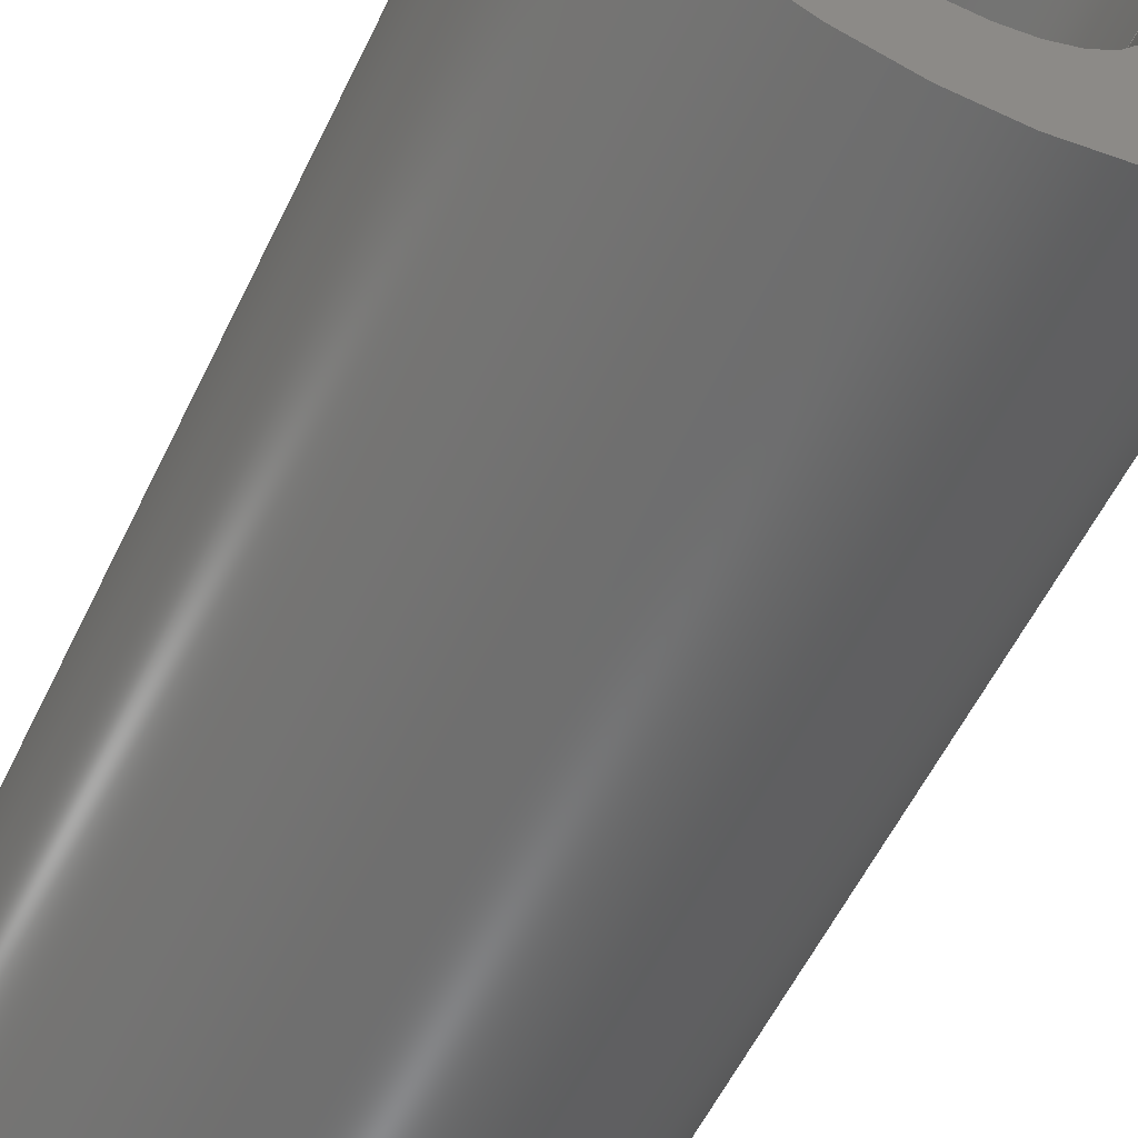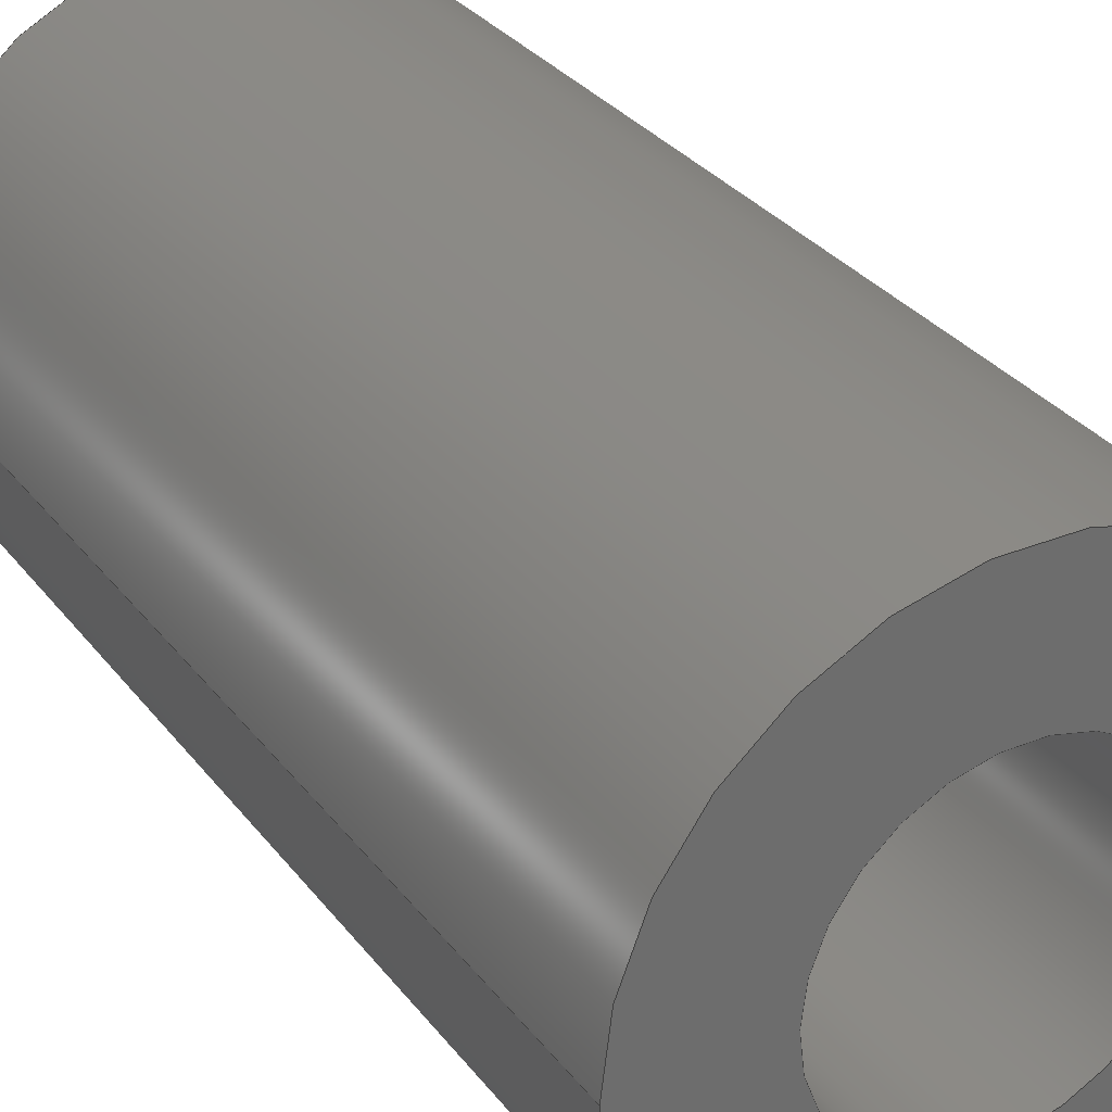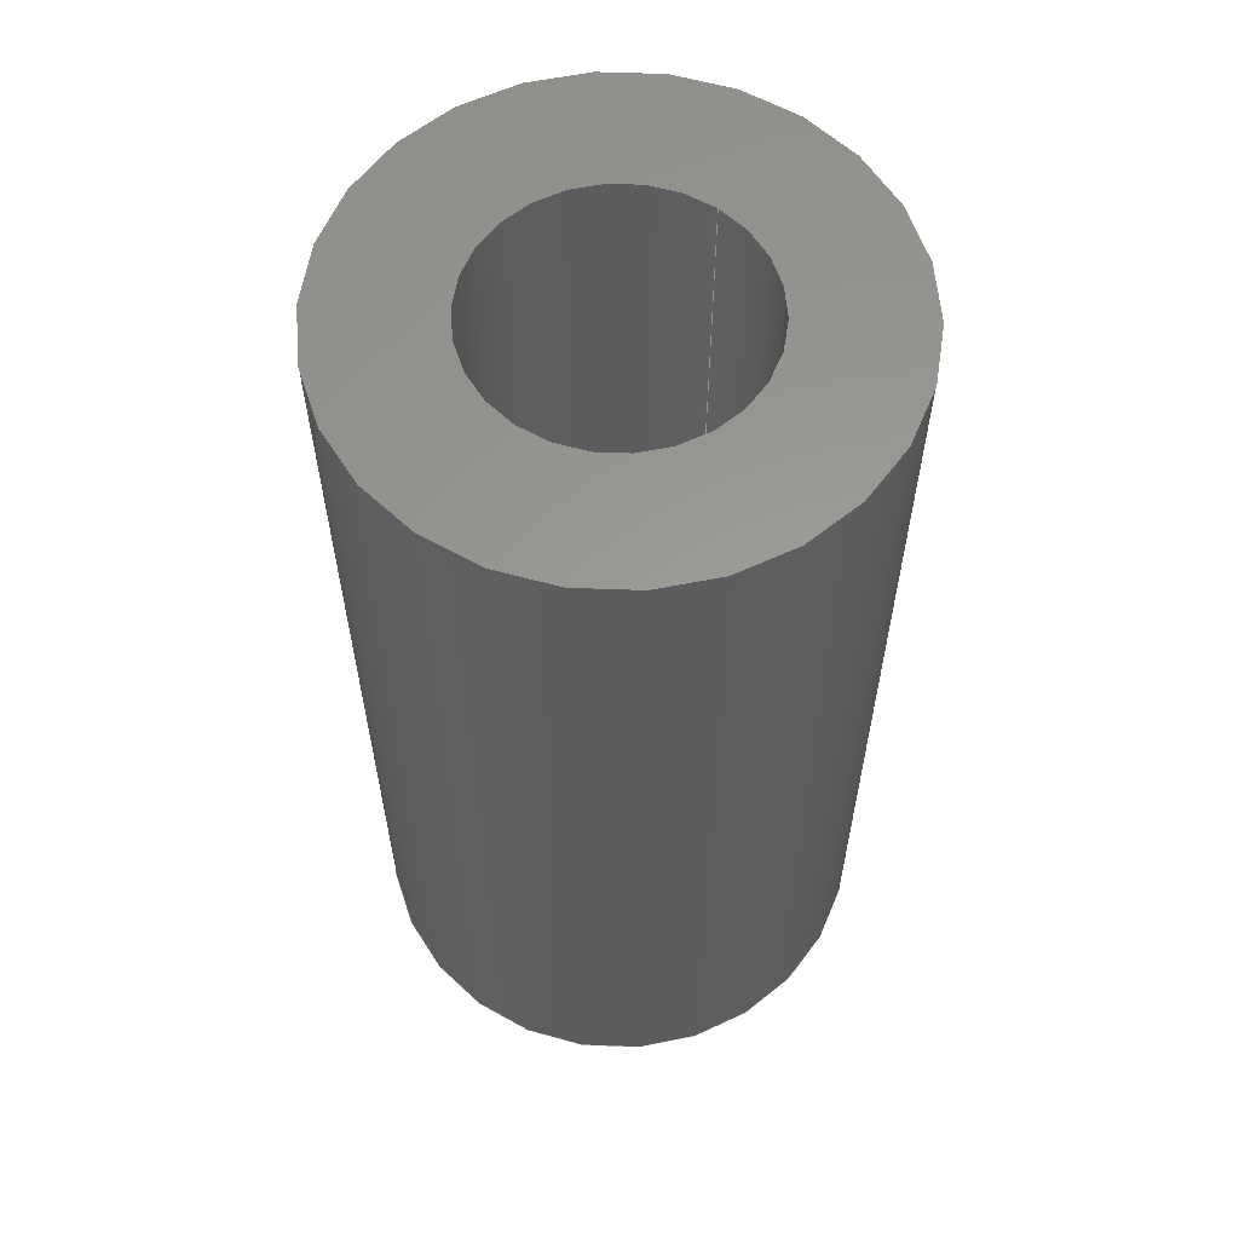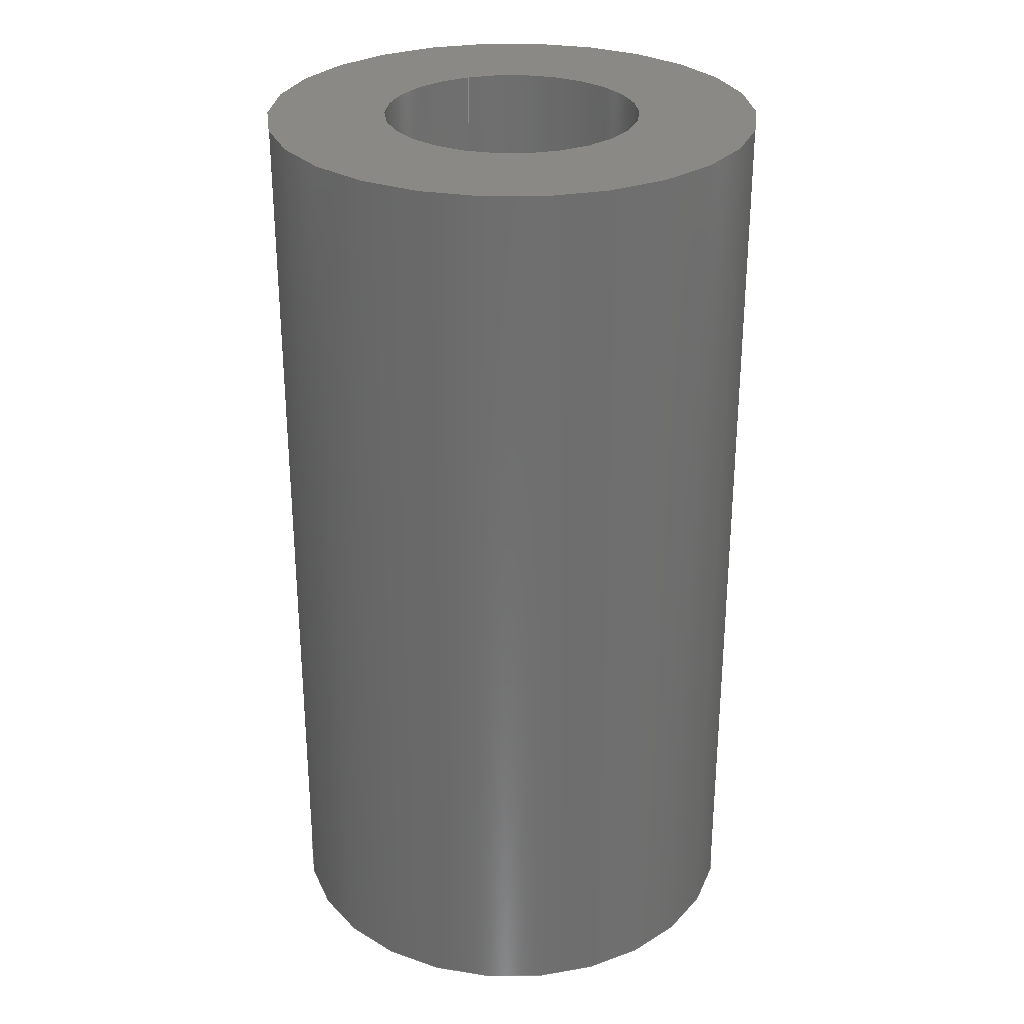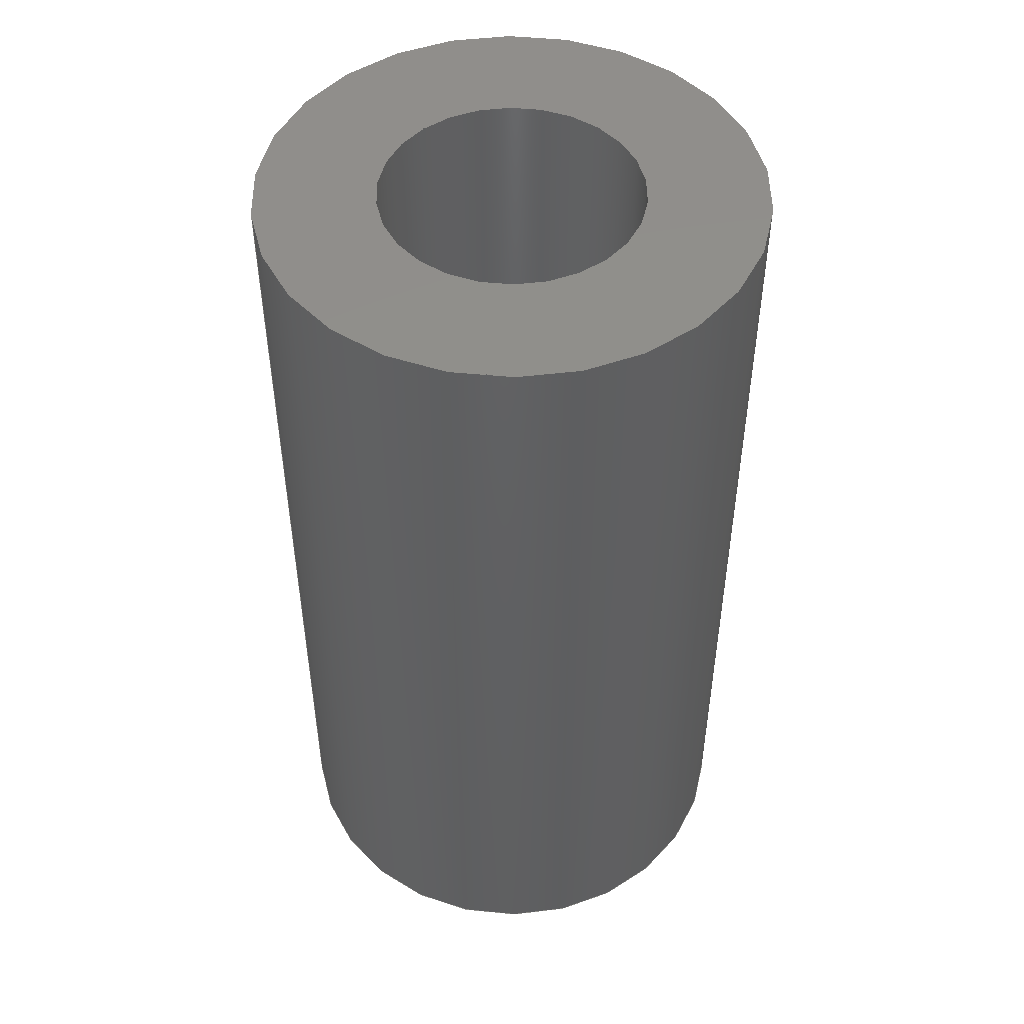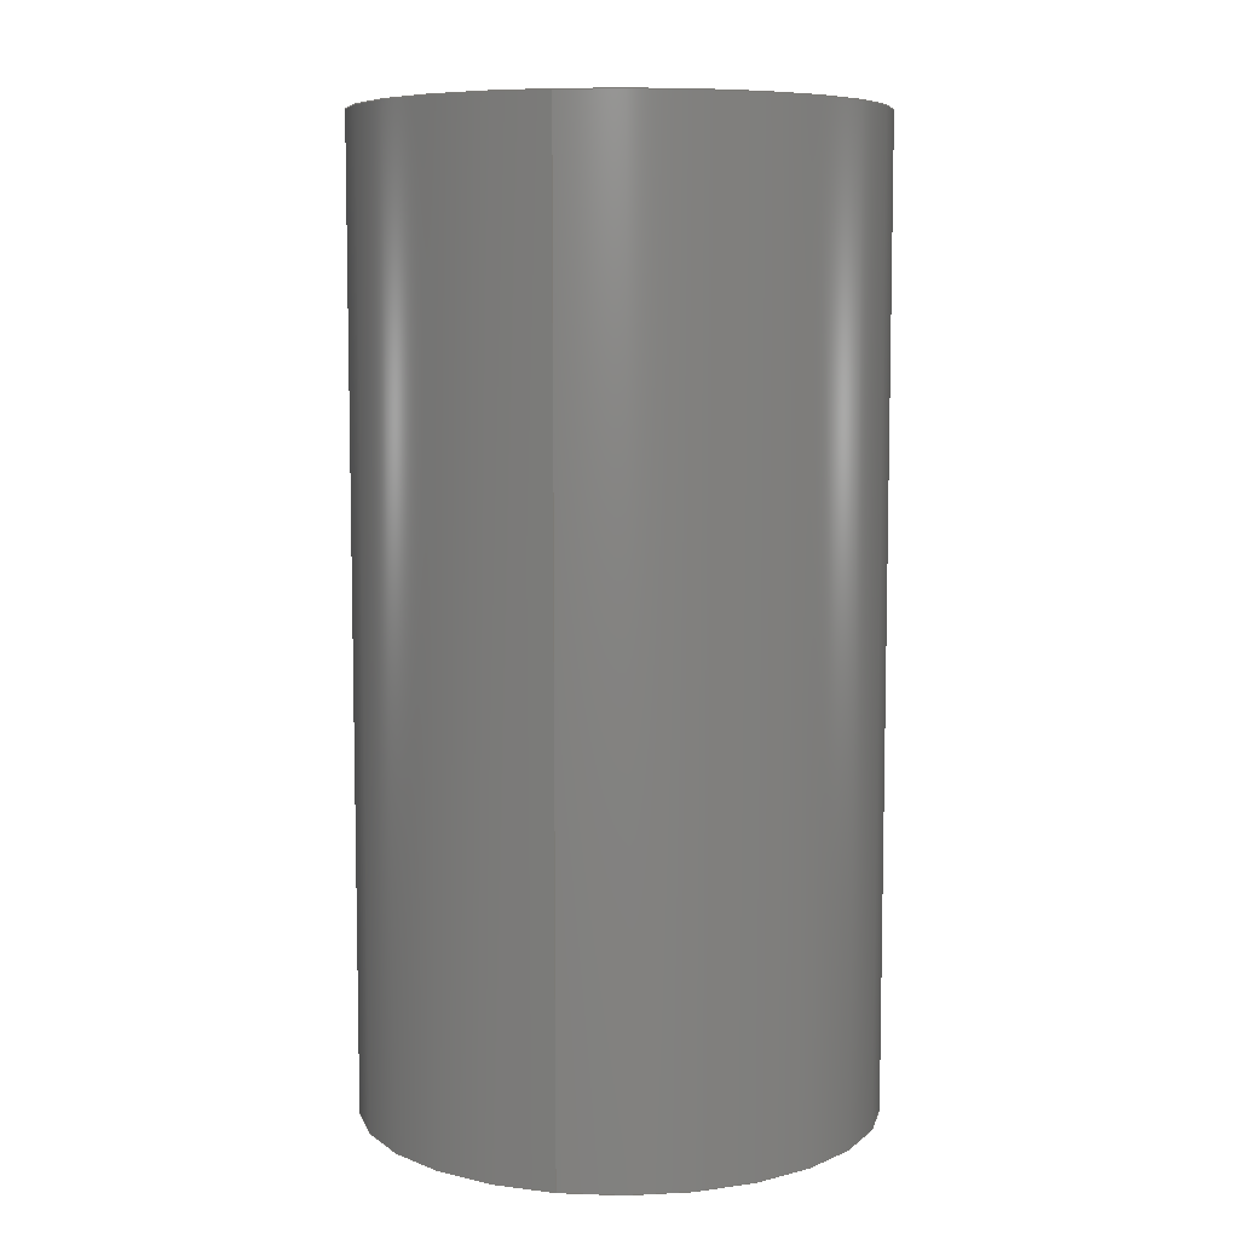
<metadata>
{"format":"step","ext":"stp","renderer":"f3d","projection":"perspective","resolution":1024,"background":"white","views":[{"elev":-58.0,"azim":-25.8,"up":"+Y"},{"elev":30.8,"azim":149.6,"up":"+Y"},{"elev":59.7,"azim":-53.2,"up":"+Z"},{"elev":29.0,"azim":-111.2,"up":"+Z"},{"elev":49.0,"azim":172.4,"up":"+Z"},{"elev":7.5,"azim":102.7,"up":"+Z"}]}
</metadata>
<code>
ISO-10303-21;
DATA;
#1=PROPERTY_DEFINITION_REPRESENTATION(#5,#3);
#2=PROPERTY_DEFINITION_REPRESENTATION(#6,#4);
#3=REPRESENTATION('',(#7),#118);
#4=REPRESENTATION('',(#8),#118);
#5=PROPERTY_DEFINITION('pmi validation property','',#12);
#6=PROPERTY_DEFINITION('pmi validation property','',#12);
#7=VALUE_REPRESENTATION_ITEM('number of annotations',COUNT_MEASURE(0));
#8=VALUE_REPRESENTATION_ITEM('number of views',COUNT_MEASURE(0));
#9=SHAPE_REPRESENTATION_RELATIONSHIP('None',
'relationship between Mori0C97D63r73-None and Mori0C97D63r73-None',
#21,#10);
#10=ADVANCED_BREP_SHAPE_REPRESENTATION('Mori0C97D63r73-None',(#31),#118);
#11=SHAPE_DEFINITION_REPRESENTATION(#12,#21);
#12=PRODUCT_DEFINITION_SHAPE('','',#13);
#13=PRODUCT_DEFINITION(' ','',#15,#14);
#14=PRODUCT_DEFINITION_CONTEXT('part definition',#20,'design');
#15=PRODUCT_DEFINITION_FORMATION_WITH_SPECIFIED_SOURCE(' ',' ',#17,
 .NOT_KNOWN.);
#16=PRODUCT_RELATED_PRODUCT_CATEGORY('part','',(#17));
#17=PRODUCT('Mori0C97D63r73','Mori0C97D63r73',' ',(#18));
#18=PRODUCT_CONTEXT(' ',#20,'mechanical');
#19=APPLICATION_PROTOCOL_DEFINITION('international standard',
'automotive_design',2010,#20);
#20=APPLICATION_CONTEXT(
'core data for automotive mechanical design processes');
#21=SHAPE_REPRESENTATION('Mori0C97D63r73-None',(#77),#118);
#22=PRESENTATION_LAYER_ASSIGNMENT('1','Layer 1',(#31));
#23=STYLED_ITEM('',(#24),#31);
#24=PRESENTATION_STYLE_ASSIGNMENT((#25));
#25=SURFACE_STYLE_USAGE(.BOTH.,#26);
#26=SURFACE_SIDE_STYLE('',(#27));
#27=SURFACE_STYLE_FILL_AREA(#28);
#28=FILL_AREA_STYLE('',(#29));
#29=FILL_AREA_STYLE_COLOUR('',#30);
#30=COLOUR_RGB('Medium Steel',0.5961,0.6667,0.6863);
#31=MANIFOLD_SOLID_BREP('',#32);
#32=CLOSED_SHELL('',(#35,#36,#37,#38));
#33=PLANE('',#84);
#34=PLANE('',#85);
#35=ADVANCED_FACE('',(#41,#42),#39,.T.);
#36=ADVANCED_FACE('',(#43,#44),#40,.F.);
#37=ADVANCED_FACE('',(#45,#46),#33,.T.);
#38=ADVANCED_FACE('',(#47,#48),#34,.F.);
#39=CYLINDRICAL_SURFACE('',#80,4);
#40=CYLINDRICAL_SURFACE('',#83,2.1);
#41=FACE_BOUND('',#49,.T.);
#42=FACE_BOUND('',#50,.T.);
#43=FACE_BOUND('',#51,.T.);
#44=FACE_BOUND('',#52,.T.);
#45=FACE_BOUND('',#53,.T.);
#46=FACE_BOUND('',#54,.T.);
#47=FACE_BOUND('',#55,.T.);
#48=FACE_BOUND('',#56,.T.);
#49=EDGE_LOOP('',(#57));
#50=EDGE_LOOP('',(#58));
#51=EDGE_LOOP('',(#59));
#52=EDGE_LOOP('',(#60));
#53=EDGE_LOOP('',(#61));
#54=EDGE_LOOP('',(#62));
#55=EDGE_LOOP('',(#63));
#56=EDGE_LOOP('',(#64));
#57=ORIENTED_EDGE('',*,*,#69,.F.);
#58=ORIENTED_EDGE('',*,*,#70,.T.);
#59=ORIENTED_EDGE('',*,*,#71,.T.);
#60=ORIENTED_EDGE('',*,*,#72,.F.);
#61=ORIENTED_EDGE('',*,*,#69,.T.);
#62=ORIENTED_EDGE('',*,*,#71,.F.);
#63=ORIENTED_EDGE('',*,*,#70,.F.);
#64=ORIENTED_EDGE('',*,*,#72,.T.);
#65=VERTEX_POINT('',#106);
#66=VERTEX_POINT('',#108);
#67=VERTEX_POINT('',#111);
#68=VERTEX_POINT('',#113);
#69=EDGE_CURVE('',#65,#65,#73,.T.);
#70=EDGE_CURVE('',#66,#66,#74,.T.);
#71=EDGE_CURVE('',#67,#67,#75,.T.);
#72=EDGE_CURVE('',#68,#68,#76,.T.);
#73=CIRCLE('',#78,4);
#74=CIRCLE('',#79,4);
#75=CIRCLE('',#81,2.1);
#76=CIRCLE('',#82,2.1);
#77=AXIS2_PLACEMENT_3D('',#104,#86,#87);
#78=AXIS2_PLACEMENT_3D('',#105,#88,#89);
#79=AXIS2_PLACEMENT_3D('',#107,#90,#91);
#80=AXIS2_PLACEMENT_3D('',#109,#92,#93);
#81=AXIS2_PLACEMENT_3D('',#110,#94,#95);
#82=AXIS2_PLACEMENT_3D('',#112,#96,#97);
#83=AXIS2_PLACEMENT_3D('',#114,#98,#99);
#84=AXIS2_PLACEMENT_3D('',#115,#100,#101);
#85=AXIS2_PLACEMENT_3D('',#116,#102,#103);
#86=DIRECTION('',(0,0,1));
#87=DIRECTION('',(1,0,0));
#88=DIRECTION('',(0,0,1));
#89=DIRECTION('',(1,0,0));
#90=DIRECTION('',(0,0,1));
#91=DIRECTION('',(1,0,0));
#92=DIRECTION('',(0,0,-1));
#93=DIRECTION('',(-1,0,0));
#94=DIRECTION('',(0,0,1));
#95=DIRECTION('',(1,0,0));
#96=DIRECTION('',(0,0,1));
#97=DIRECTION('',(1,0,0));
#98=DIRECTION('',(0,0,-1));
#99=DIRECTION('',(-1,0,0));
#100=DIRECTION('',(0,0,1));
#101=DIRECTION('',(1,0,0));
#102=DIRECTION('',(0,0,1));
#103=DIRECTION('',(1,0,0));
#104=CARTESIAN_POINT('',(0,0,0));
#105=CARTESIAN_POINT('',(0,0,15));
#106=CARTESIAN_POINT('',(4,0,15));
#107=CARTESIAN_POINT('',(0,0,0));
#108=CARTESIAN_POINT('',(4,0,0));
#109=CARTESIAN_POINT('',(0,0,15));
#110=CARTESIAN_POINT('',(0,0,15));
#111=CARTESIAN_POINT('',(2.1,0,15));
#112=CARTESIAN_POINT('',(0,0,0));
#113=CARTESIAN_POINT('',(2.1,0,0));
#114=CARTESIAN_POINT('',(0,0,15));
#115=CARTESIAN_POINT('',(0,0,15));
#116=CARTESIAN_POINT('',(0,0,0));
#117=MECHANICAL_DESIGN_GEOMETRIC_PRESENTATION_REPRESENTATION('',(#23),#118);
#118=(
GEOMETRIC_REPRESENTATION_CONTEXT(3)
GLOBAL_UNCERTAINTY_ASSIGNED_CONTEXT((#119))
GLOBAL_UNIT_ASSIGNED_CONTEXT((#125,#121,#120))
REPRESENTATION_CONTEXT('standoff','TOP_LEVEL_ASSEMBLY_PART')
);
#119=UNCERTAINTY_MEASURE_WITH_UNIT(LENGTH_MEASURE(2e-05),#125,
'DISTANCE_ACCURACY_VALUE','Maximum Tolerance applied to model');
#120=(
NAMED_UNIT(*)
SI_UNIT($,.STERADIAN.)
SOLID_ANGLE_UNIT()
);
#121=(
CONVERSION_BASED_UNIT('DEGREE',#123)
NAMED_UNIT(#122)
PLANE_ANGLE_UNIT()
);
#122=DIMENSIONAL_EXPONENTS(0,0,0,0,0,0,0);
#123=PLANE_ANGLE_MEASURE_WITH_UNIT(PLANE_ANGLE_MEASURE(0.01745),#124);
#124=(
NAMED_UNIT(*)
PLANE_ANGLE_UNIT()
SI_UNIT($,.RADIAN.)
);
#125=(
LENGTH_UNIT()
NAMED_UNIT(*)
SI_UNIT(.MILLI.,.METRE.)
);
ENDSEC;
END-ISO-10303-21;

</code>
